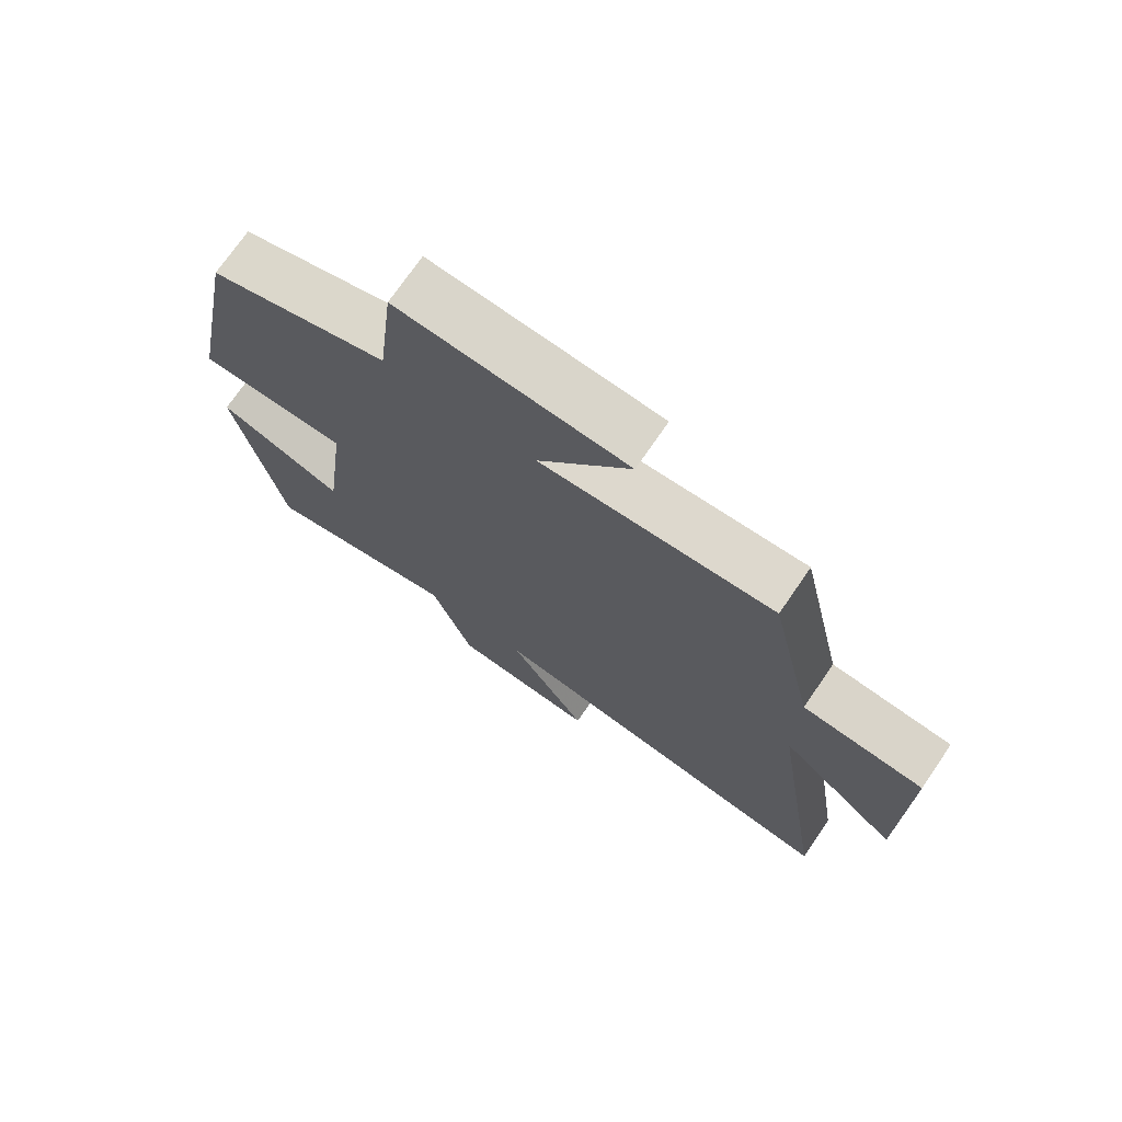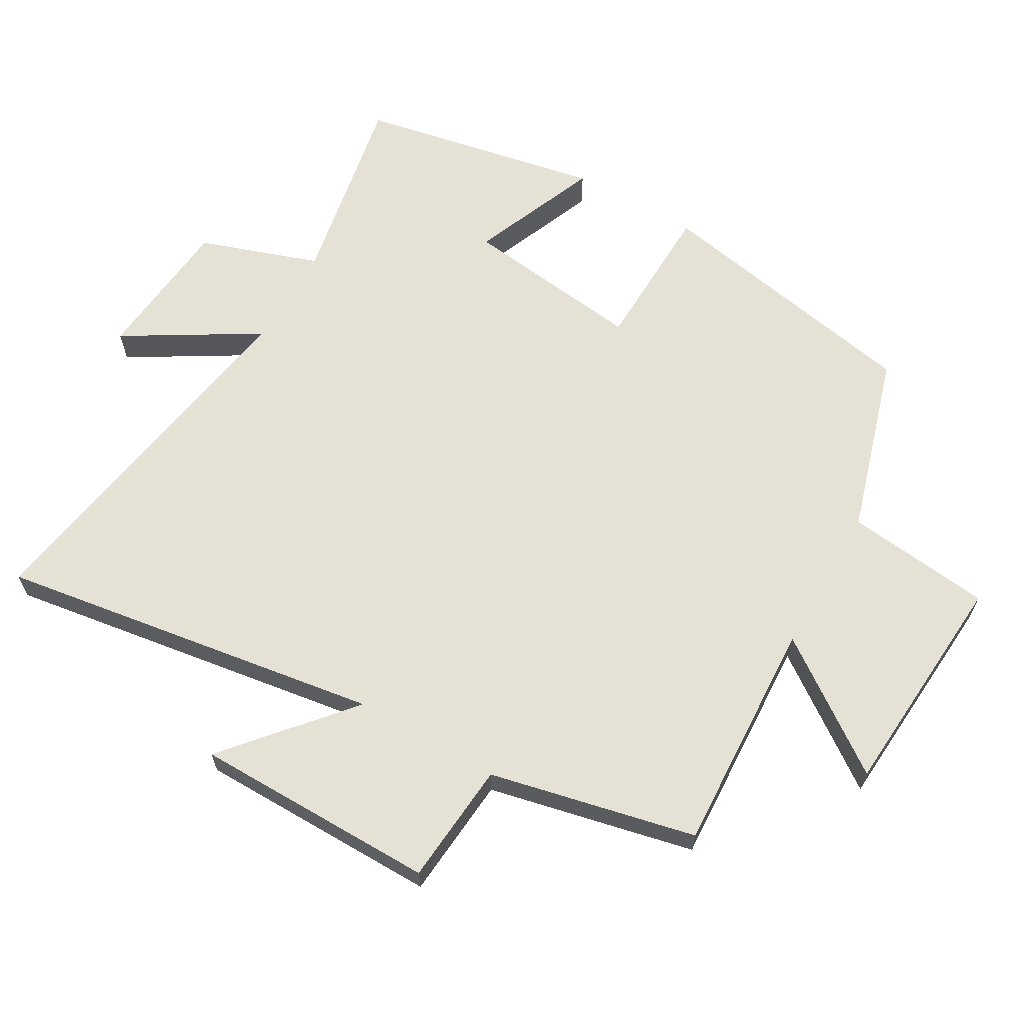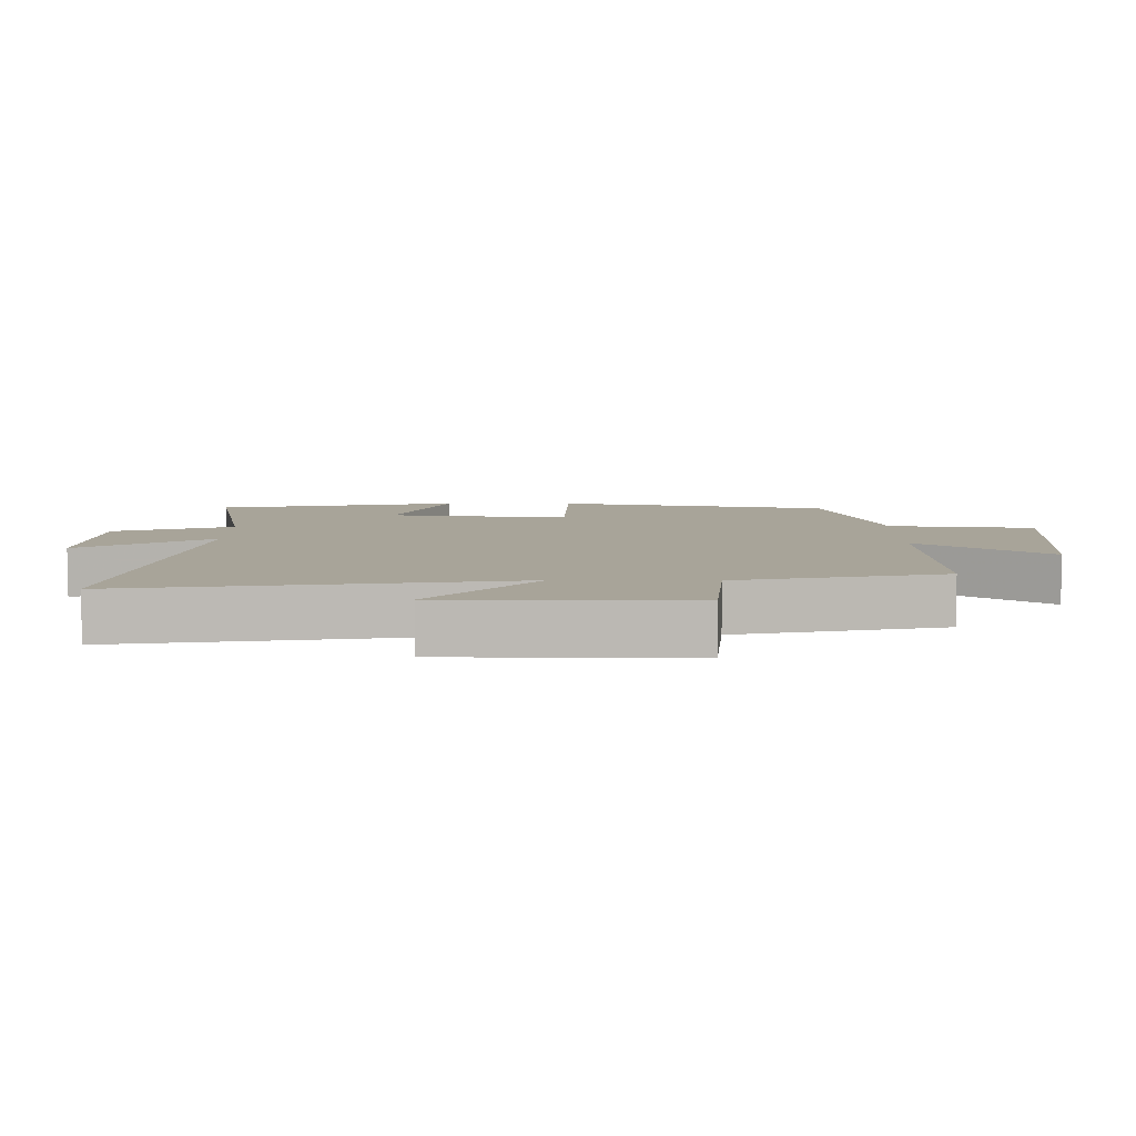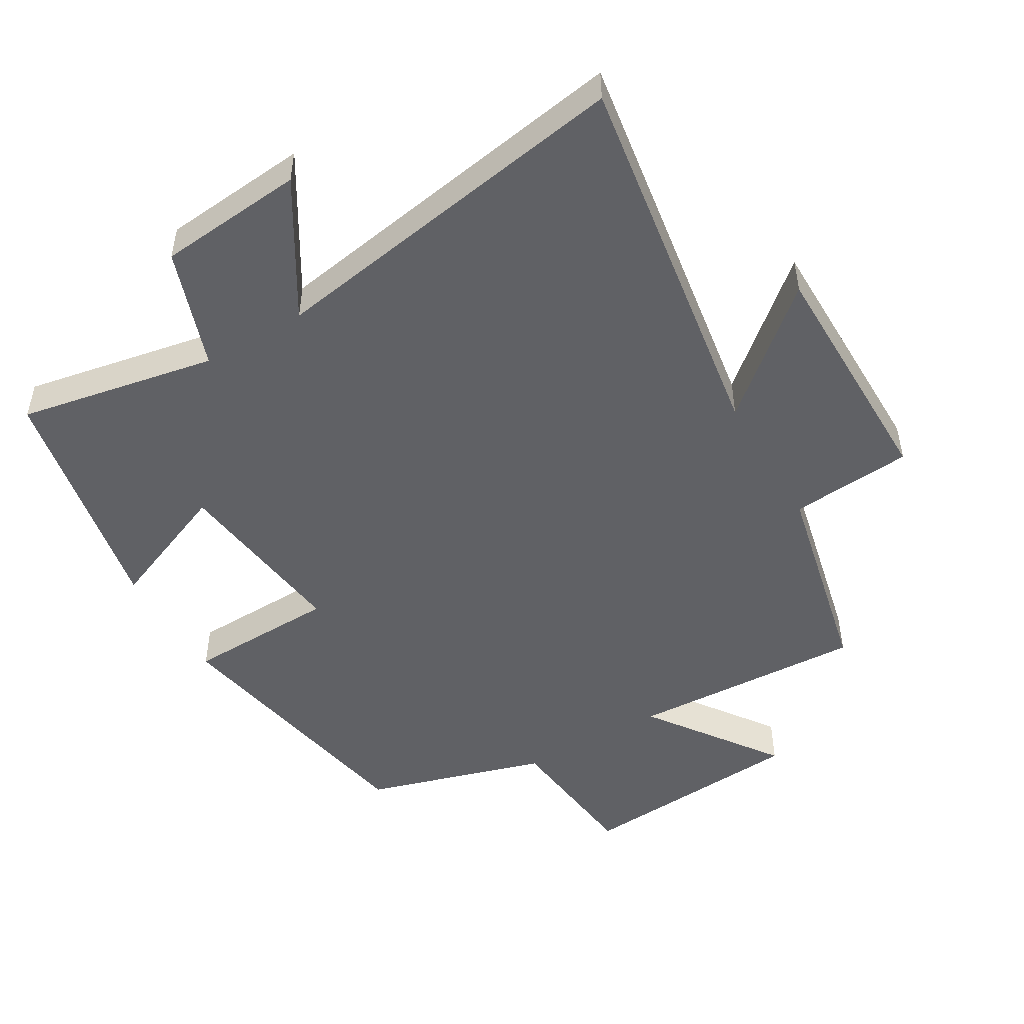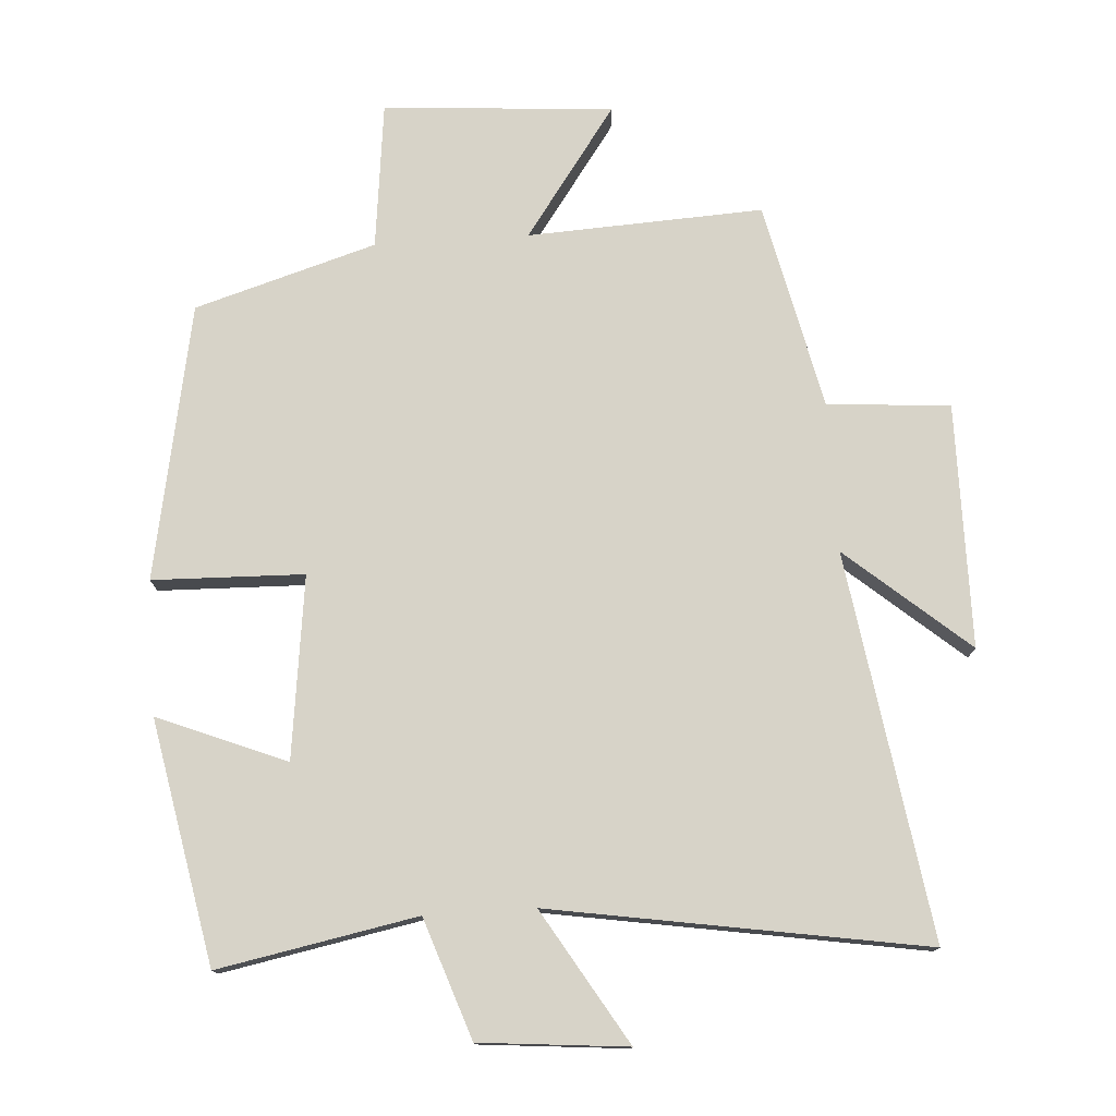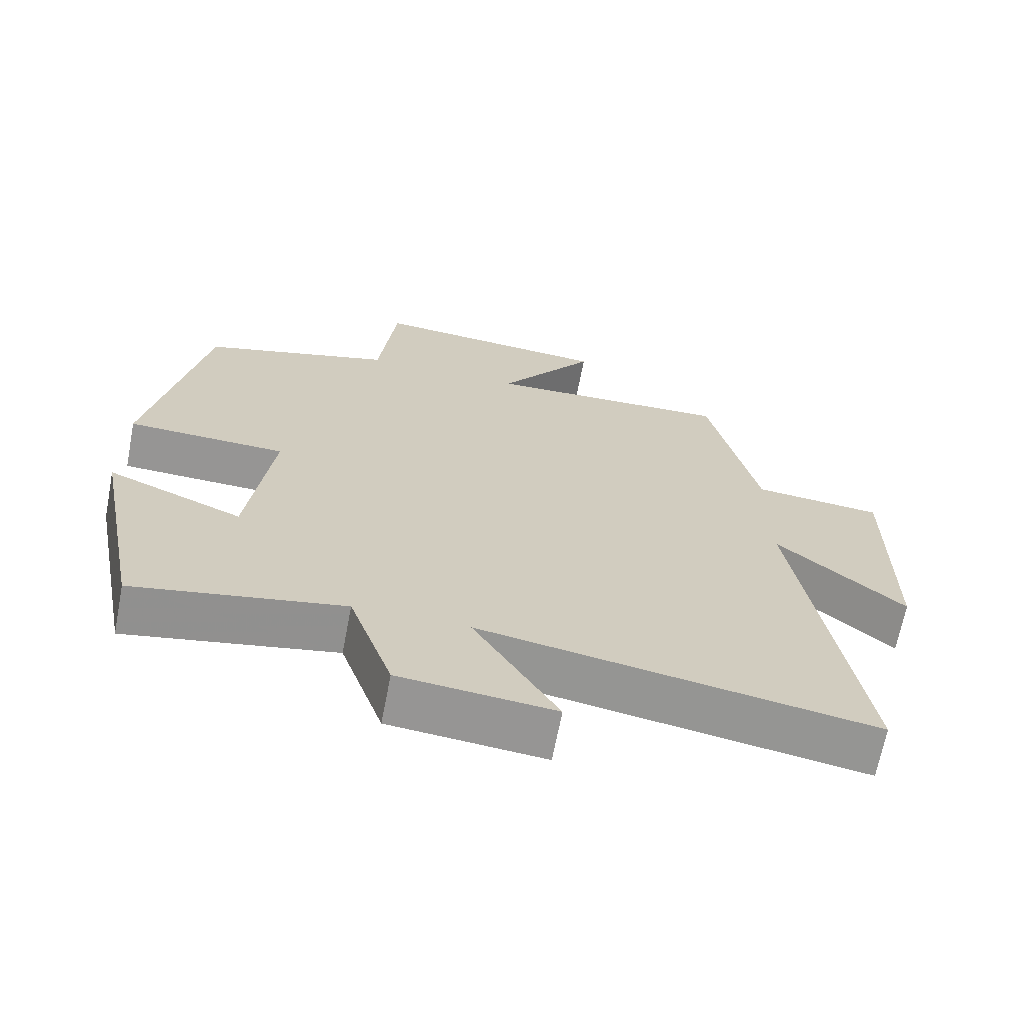
<metadata>
{"format":"obj","ext":"obj","renderer":"f3d","projection":"perspective","resolution":1024,"background":"white","views":[{"elev":73.0,"azim":-145.5,"up":"+Z"},{"elev":64.1,"azim":-60.0,"up":"+Y"},{"elev":7.1,"azim":-89.6,"up":"+Y"},{"elev":-49.6,"azim":-149.5,"up":"+Y"},{"elev":76.6,"azim":176.3,"up":"+Y"},{"elev":-67.4,"azim":169.1,"up":"+Z"}]}
</metadata>
<code>
v 0.422 0.07 0.418
v 0.5 0.07 0.007
v 0.274 0.07 0.001
v 0.308 0.07 -0.271
v 0.5 0.07 -0.193
v 0.429 0.07 -0.557
v 0.132 0.07 -0.5
v 0.07 0.07 -0.679
v -0.15 0.07 -0.699
v -0.03 0.07 -0.5
v -0.588 0.07 -0.591
v -0.5 0.07 -0.015
v -0.682 0.07 -0.17
v -0.684 0.07 0.194
v -0.5 0.07 0.209
v -0.431 0.07 0.518
v -0.079 0.07 0.5
v -0.218 0.07 0.695
v 0.126 0.07 0.719
v 0.151 0.07 0.5
v 0.422 0 0.418
v 0.5 0 0.007
v 0.274 0 0.001
v 0.308 0 -0.271
v 0.5 0 -0.193
v 0.429 0 -0.557
v 0.132 0 -0.5
v 0.07 0 -0.679
v -0.15 0 -0.699
v -0.03 0 -0.5
v -0.588 0 -0.591
v -0.5 0 -0.015
v -0.682 0 -0.17
v -0.684 0 0.194
v -0.5 0 0.209
v -0.431 0 0.518
v -0.079 0 0.5
v -0.218 0 0.695
v 0.126 0 0.719
v 0.151 0 0.5
f 17 18 19 20
f 17 20 1 2
f 15 16 17 2
f 12 13 14 15
f 12 15 2 3
f 10 11 12 3
f 7 8 9 10
f 7 10 3 4
f 4 5 6 7
f 40 39 38 37
f 22 21 40 37
f 22 37 36 35
f 35 34 33 32
f 23 22 35 32
f 23 32 31 30
f 30 29 28 27
f 24 23 30 27
f 27 26 25 24
f 1 21 22 2
f 2 22 23 3
f 3 23 24 4
f 4 24 25 5
f 5 25 26 6
f 6 26 27 7
f 7 27 28 8
f 8 28 29 9
f 9 29 30 10
f 10 30 31 11
f 11 31 32 12
f 12 32 33 13
f 13 33 34 14
f 14 34 35 15
f 15 35 36 16
f 16 36 37 17
f 17 37 38 18
f 18 38 39 19
f 19 39 40 20
f 20 40 21 1

</code>
